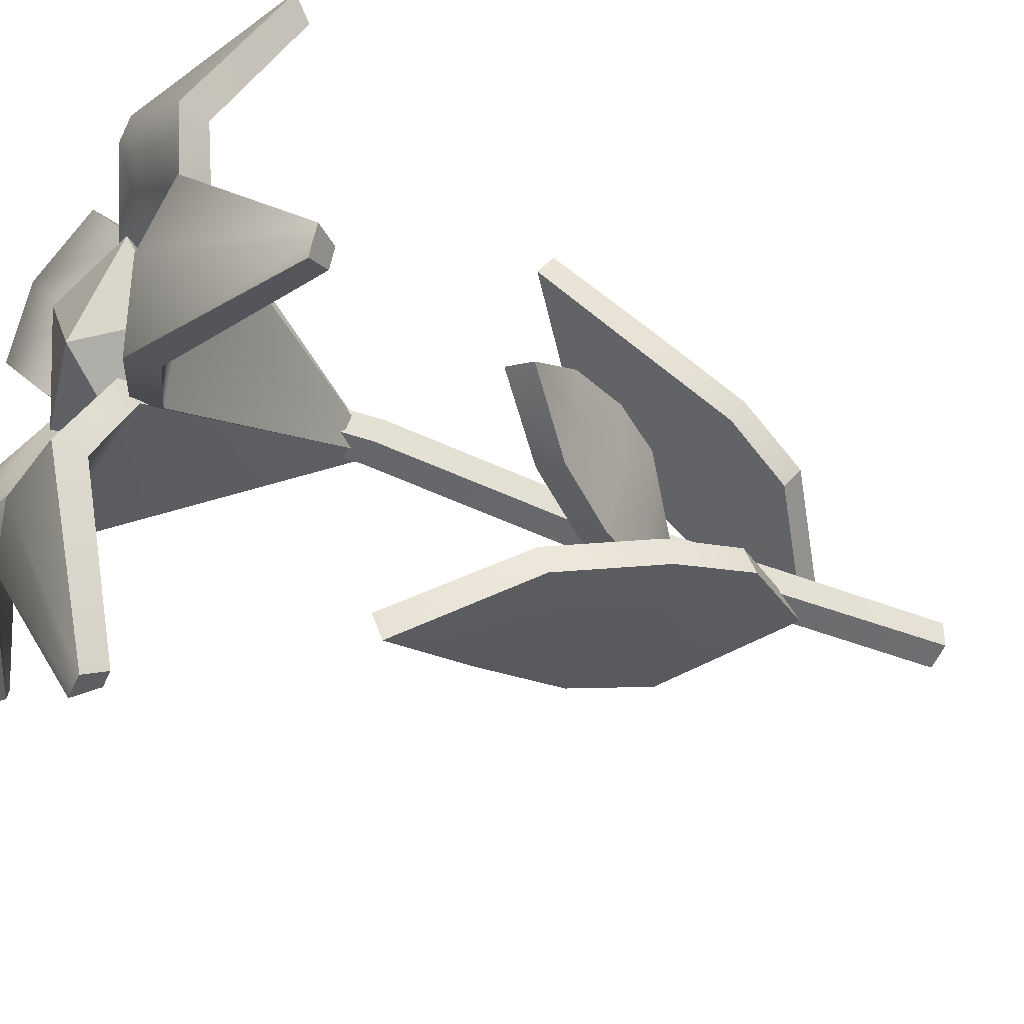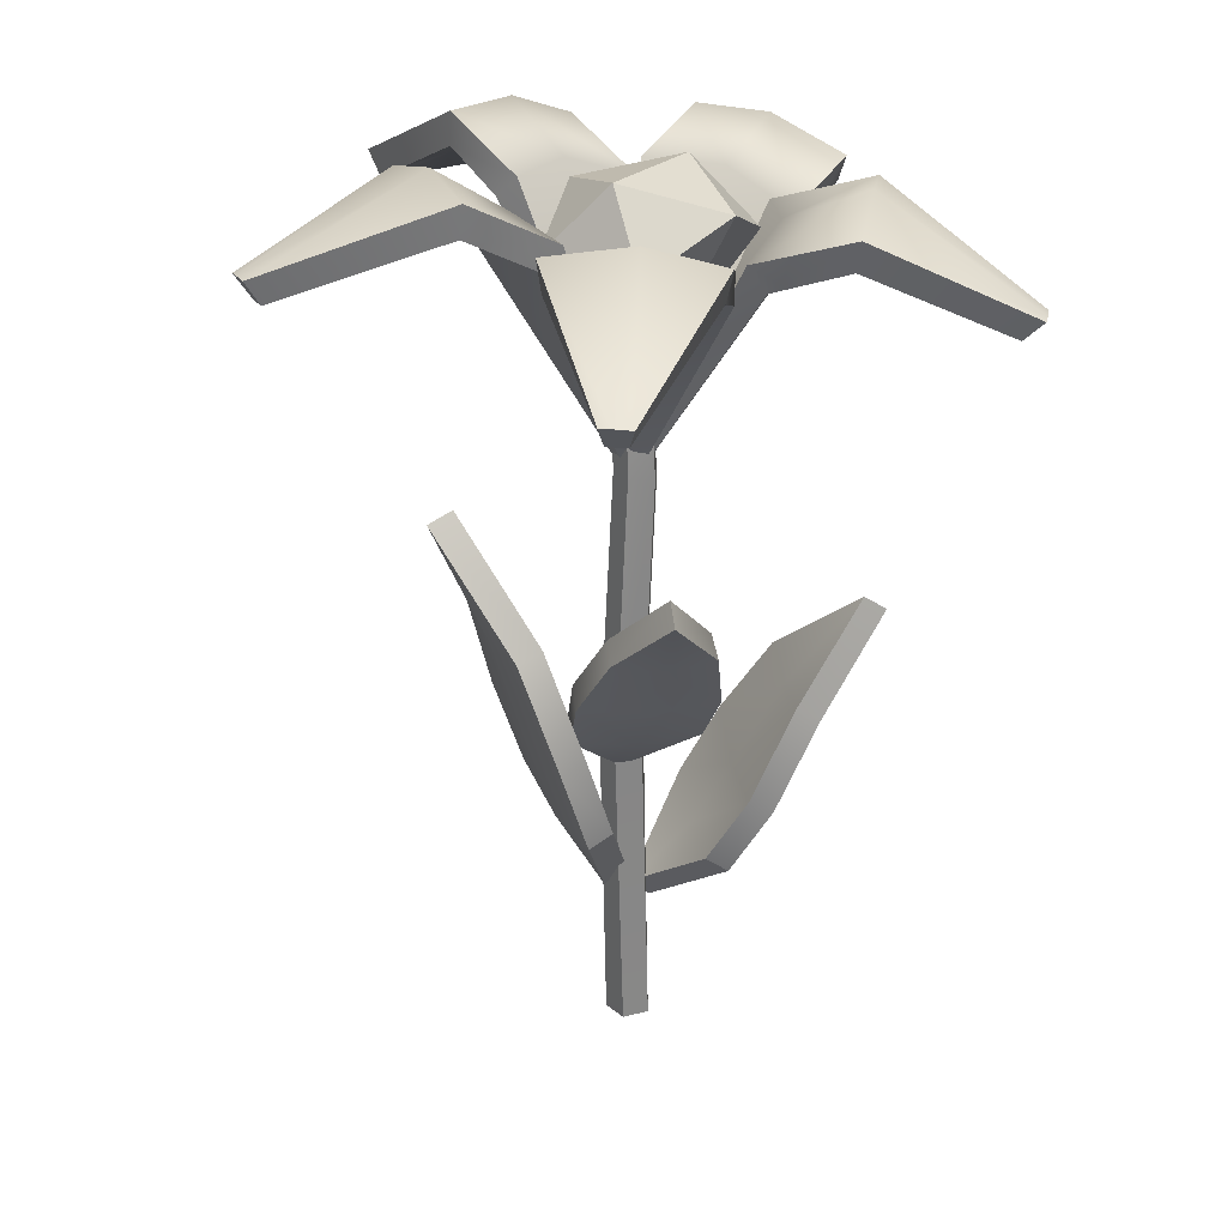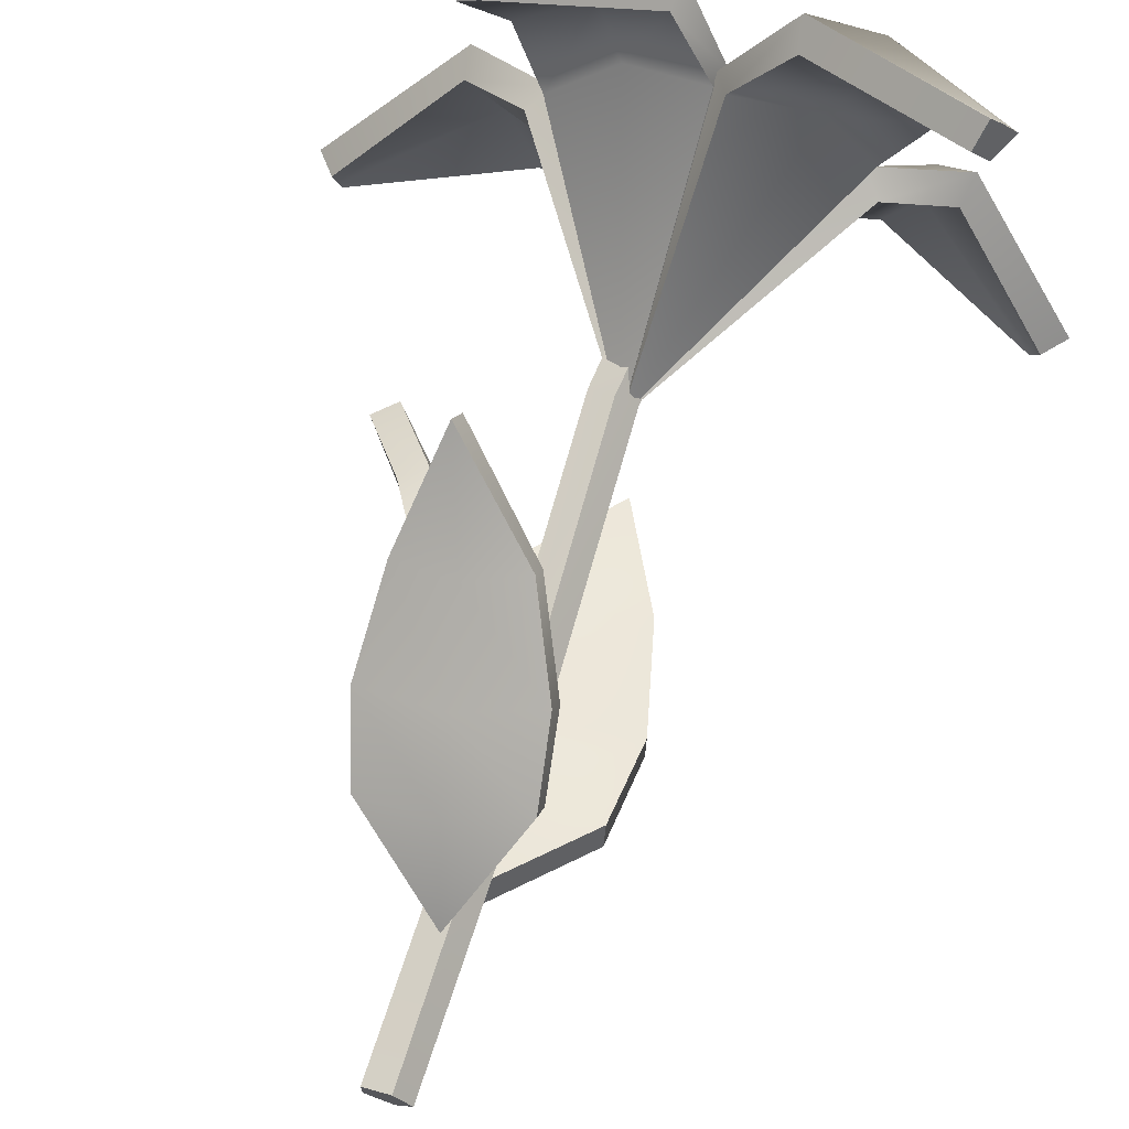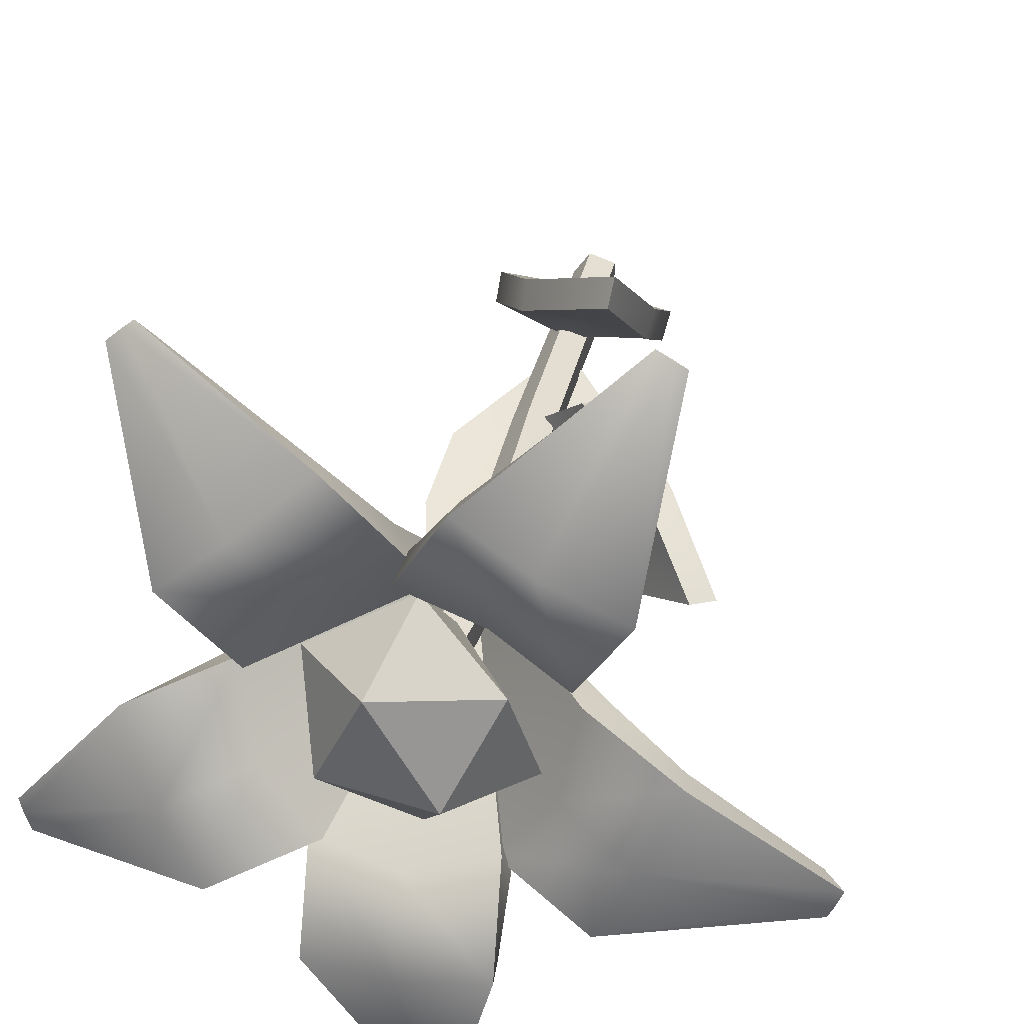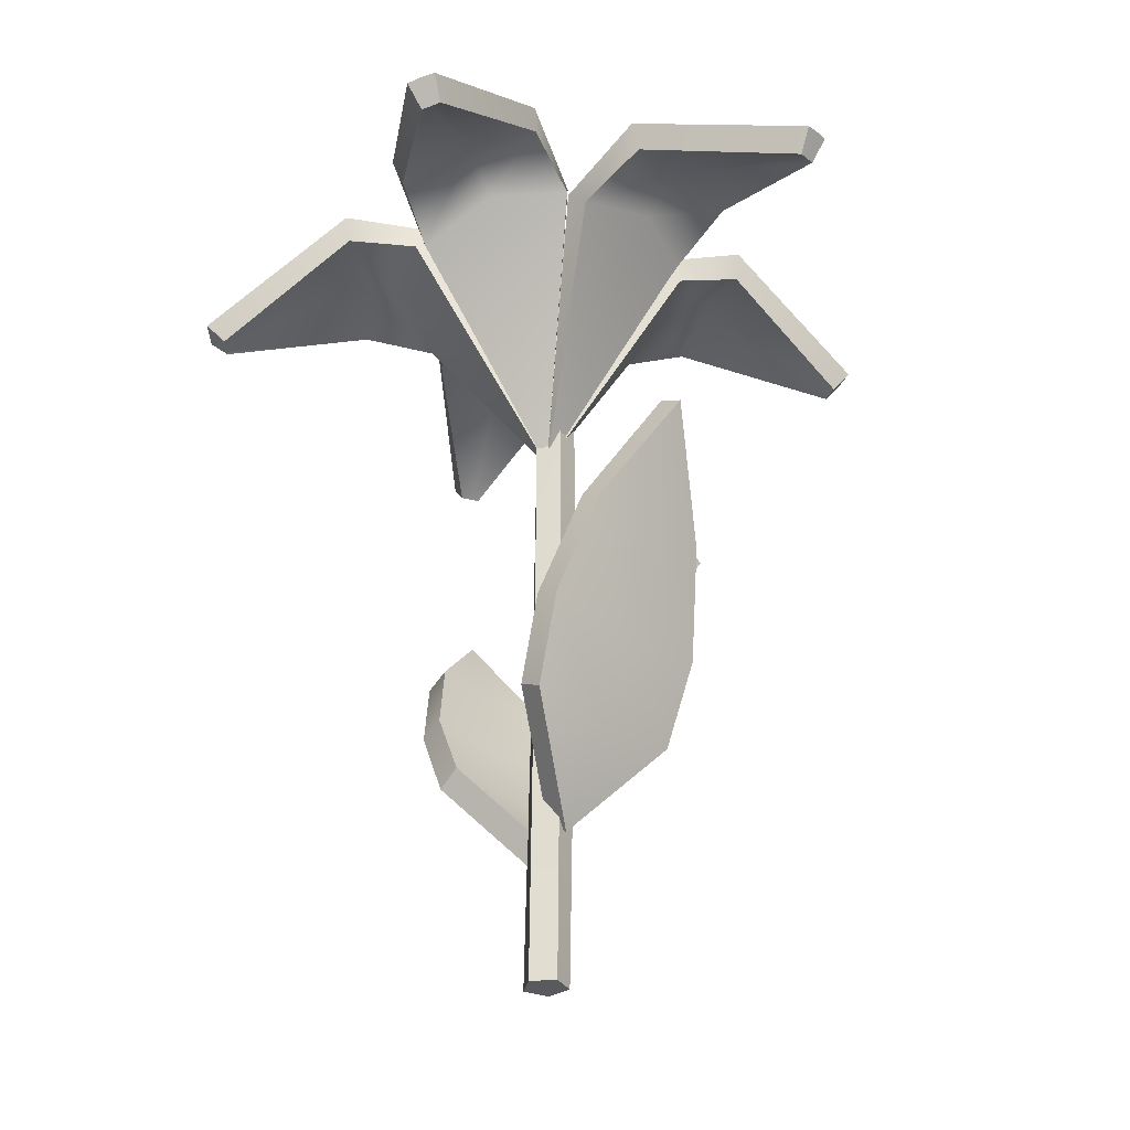
<metadata>
{"format":"obj","ext":"obj","renderer":"f3d","projection":"perspective","resolution":1024,"background":"white","views":[{"elev":-41.2,"azim":-117.4,"up":"+Z"},{"elev":26.9,"azim":-111.1,"up":"+Y"},{"elev":71.0,"azim":18.2,"up":"+Z"},{"elev":30.6,"azim":-168.3,"up":"+Z"},{"elev":-30.8,"azim":133.0,"up":"+Y"}]}
</metadata>
<code>
g default
v 0.01654 -0.2521 -0.03201
v -0.03179 -0.2521 -0.0163
v -0.03179 -0.2521 0.03451
v 0.01654 -0.2521 0.05022
v 0.04641 -0.2521 0.009106
v 0.01654 1.128 -0.03201
v -0.03179 1.128 -0.0163
v -0.03179 1.128 0.03451
v 0.01654 1.128 0.05022
v 0.04641 1.128 0.009106
v 0.003186 -0.2521 0.009106
v 0.003186 1.128 0.009106
v 0.001901 0.8734 -0.02326
v -0.04833 0.8724 -0.01574
v -0.05667 0.8596 0.03095
v -0.01159 0.8528 0.05229
v 0.02461 0.8614 0.01879
v 0.0211 0.3393 -0.0424
v -0.02824 0.3439 -0.0322
v -0.03406 0.3435 0.01828
v 0.01169 0.3386 0.03928
v 0.04578 0.336 0.001771
g pasted__pasted__pasted__pCylinder1 pasted__group daisy
f 13 14 7 6
f 14 15 8 7
f 15 16 9 8
f 16 17 10 9
f 17 13 6 10
f 2 1 11
f 3 2 11
f 4 3 11
f 5 4 11
f 1 5 11
f 6 7 12
f 7 8 12
f 8 9 12
f 9 10 12
f 10 6 12
f 18 19 14 13
f 19 20 15 14
f 20 21 16 15
f 21 22 17 16
f 22 18 13 17
f 1 2 19 18
f 2 3 20 19
f 3 4 21 20
f 4 5 22 21
f 5 1 18 22
g default
v 0.003587 0.8384 -0.05625
v 0.003587 0.8384 -0.05625
v 0.003587 0.8384 -0.05625
v 0.003587 0.8384 -0.05625
v 0.003587 0.8384 -0.05625
v 0.003587 0.8384 -0.05625
v 0.003587 0.8384 -0.05625
v 0.003587 0.8384 -0.05625
v 0.003587 0.8384 -0.05625
v 0.003587 0.8384 -0.05625
v 0.003587 0.8384 -0.05625
v 0.003587 0.8384 -0.05625
v 0.003587 0.8384 -0.05625
v 0.003587 0.8384 -0.05625
v 0.003587 0.8384 -0.05625
v 0.003587 0.8384 -0.05625
v 0.003587 0.8384 -0.05625
v 0.003587 0.8384 -0.05625
v 0.003587 0.8384 -0.05625
v 0.003587 0.8384 -0.05625
v 0.003587 0.8384 -0.05625
v 0.003587 0.8384 -0.05625
g pasted__group daisy pasted__pPlane9
f 34 35 36
f 34 37 35
f 38 39 40 41
f 39 42 43 40
f 41 40 44
f 40 43 44
f 36 35 39 38
f 35 37 42 39
f 23 24 25
f 23 25 26
f 31 27 28 32
f 32 28 29 33
f 27 30 28
f 28 30 29
f 24 31 32 25
f 25 32 33 26
f 24 23 34 36
f 23 26 37 34
f 27 31 38 41
f 33 29 43 42
f 30 27 41 44
f 29 30 44 43
f 31 24 36 38
f 26 33 42 37
g default
v -0.1687 0.5233 -0.02721
v -0.1687 0.5233 -0.02721
v -0.1687 0.5233 -0.02721
v -0.1687 0.5233 -0.02721
v -0.1687 0.5233 -0.02721
v -0.1687 0.5233 -0.02721
v -0.1687 0.5233 -0.02721
v -0.1687 0.5233 -0.02721
v -0.1687 0.5233 -0.02721
v -0.1687 0.5233 -0.02721
v -0.1687 0.5233 -0.02721
v -0.1687 0.5233 -0.02721
v -0.1687 0.5233 -0.02721
v -0.1687 0.5233 -0.02721
v -0.1687 0.5233 -0.02721
v -0.1687 0.5233 -0.02721
v -0.1687 0.5233 -0.02721
v -0.1687 0.5233 -0.02721
v -0.1687 0.5233 -0.02721
v -0.1687 0.5233 -0.02721
v -0.1687 0.5233 -0.02721
v -0.1687 0.5233 -0.02721
g pasted__group daisy pasted__pPlane10
f 56 57 58
f 56 59 57
f 60 61 62 63
f 61 64 65 62
f 63 62 66
f 62 65 66
f 58 57 61 60
f 57 59 64 61
f 45 46 47
f 45 47 48
f 53 49 50 54
f 54 50 51 55
f 49 52 50
f 50 52 51
f 46 53 54 47
f 47 54 55 48
f 46 45 56 58
f 45 48 59 56
f 49 53 60 63
f 55 51 65 64
f 52 49 63 66
f 51 52 66 65
f 53 46 58 60
f 48 55 64 59
g default
v -0.07083 0.2955 0.2134
v -0.07083 0.2955 0.2134
v -0.07083 0.2955 0.2134
v -0.07083 0.2955 0.2134
v -0.07083 0.2955 0.2134
v -0.07083 0.2955 0.2134
v -0.07083 0.2955 0.2134
v -0.07083 0.2955 0.2134
v -0.07083 0.2955 0.2134
v -0.07083 0.2955 0.2134
v -0.07083 0.2955 0.2134
v -0.07083 0.2955 0.2134
v -0.07083 0.2955 0.2134
v -0.07083 0.2955 0.2134
v -0.07083 0.2955 0.2134
v -0.07083 0.2955 0.2134
v -0.07083 0.2955 0.2134
v -0.07083 0.2955 0.2134
v -0.07083 0.2955 0.2134
v -0.07083 0.2955 0.2134
v -0.07083 0.2955 0.2134
v -0.07083 0.2955 0.2134
g pasted__group daisy pasted__pasted__pPlane9
f 78 79 80
f 78 81 79
f 82 83 84 85
f 83 86 87 84
f 85 84 88
f 84 87 88
f 80 79 83 82
f 79 81 86 83
f 67 68 69
f 67 69 70
f 75 71 72 76
f 76 72 73 77
f 71 74 72
f 72 74 73
f 68 75 76 69
f 69 76 77 70
f 68 67 78 80
f 67 70 81 78
f 71 75 82 85
f 77 73 87 86
f 74 71 85 88
f 73 74 88 87
f 75 68 80 82
f 70 77 86 81
g default
v -0.01545 1.282 -0.1625
v 0.129 1.361 -0.05222
v -0.0706 1.41 -0.05222
v -0.1939 1.282 -0.05222
v -0.01545 1.046 0.03703
v 0.163 1.282 0.1263
v 0.03971 1.41 0.1263
v -0.1598 1.361 0.1263
v -0.01545 1.282 0.2366
g pasted__group daisy pasted__pPlatonic6
f 89 91 90
f 89 92 91
f 89 93 92
f 89 90 93
f 90 91 95
f 91 92 96
f 93 90 94
f 90 95 94
f 91 96 95
f 92 93 96
f 94 95 97
f 95 96 97
f 96 93 97
f 93 94 97
g default
v -0.6068 1.19 -0.2323
v -0.41 1.312 0.00159
v -0.2917 1.26 0.0687
v 0.003587 0.8384 0.01159
v -0.5907 1.191 -0.266
v -0.2888 1.322 -0.2535
v -0.1606 1.27 -0.2074
v -0.5966 1.19 -0.2537
v -0.353 1.344 -0.1189
v -0.2625 1.291 -0.07907
v -0.629 1.234 -0.2674
v -0.3571 1.404 -0.1182
v -0.288 1.382 -0.2621
v -0.6185 1.234 -0.2871
v -0.2264 1.333 -0.06044
v -0.1275 1.313 -0.1876
v -0.6423 1.232 -0.2379
v -0.4183 1.371 0.01171
v -0.2569 1.303 0.08456
g pasted__group daisy pasted__pPlane11 pasted__group2
f 108 109 110 111
f 109 112 113 110
f 112 101 113
f 114 115 109 108
f 115 116 112 109
f 116 101 112
f 105 102 103 106
f 106 103 104 107
f 107 104 101
f 98 105 106 99
f 99 106 107 100
f 100 107 101
f 103 102 111 110
f 102 105 108 111
f 104 103 110 113
f 101 104 113
f 98 99 115 114
f 105 98 114 108
f 99 100 116 115
f 100 101 116
g default
v -0.05244 1.272 -0.6359
v -0.1467 1.373 -0.337
v -0.1549 1.306 -0.2079
v 0.003587 0.8384 0.01159
v -0.01528 1.269 -0.6384
v 0.1342 1.35 -0.3566
v 0.1492 1.281 -0.2291
v -0.02882 1.27 -0.6375
v -0.01083 1.389 -0.3434
v -0.008585 1.325 -0.2516
v -0.02711 1.317 -0.6671
v -0.006031 1.449 -0.3397
v 0.1494 1.409 -0.3532
v -0.004983 1.314 -0.6678
v -0.002468 1.361 -0.2066
v 0.153 1.319 -0.1859
v -0.05939 1.319 -0.6644
v -0.1523 1.433 -0.3325
v -0.1468 1.344 -0.1652
g pasted__group daisy pasted__group2 pasted__pPlane12
f 127 128 129 130
f 128 131 132 129
f 131 120 132
f 133 134 128 127
f 134 135 131 128
f 135 120 131
f 124 121 122 125
f 125 122 123 126
f 126 123 120
f 117 124 125 118
f 118 125 126 119
f 119 126 120
f 122 121 130 129
f 121 124 127 130
f 123 122 129 132
f 120 123 132
f 117 118 134 133
f 124 117 133 127
f 118 119 135 134
f 119 120 135
g default
v 0.5732 1.25 -0.2534
v 0.2771 1.389 -0.2143
v 0.1469 1.335 -0.1773
v 0.003587 0.8384 0.01159
v 0.5892 1.242 -0.2206
v 0.3981 1.328 0.0336
v 0.2777 1.269 0.09096
v 0.5834 1.245 -0.2325
v 0.3364 1.386 -0.09079
v 0.2446 1.331 -0.05858
v 0.6175 1.289 -0.2383
v 0.3428 1.446 -0.07958
v 0.4084 1.384 0.05395
v 0.6261 1.284 -0.2186
v 0.2104 1.37 -0.03222
v 0.2446 1.31 0.1147
v 0.603 1.295 -0.2667
v 0.2788 1.45 -0.2123
v 0.1157 1.375 -0.1499
g pasted__group daisy pasted__group2 pasted__pPlane13
f 146 147 148 149
f 147 150 151 148
f 150 139 151
f 152 153 147 146
f 153 154 150 147
f 154 139 150
f 143 140 141 144
f 144 141 142 145
f 145 142 139
f 136 143 144 137
f 137 144 145 138
f 138 145 139
f 141 140 149 148
f 140 143 146 149
f 142 141 148 151
f 139 142 151
f 136 137 153 152
f 143 136 152 146
f 137 138 154 153
f 138 139 154
g default
v 0.428 1.167 0.5229
v 0.3353 1.338 0.2574
v 0.2611 1.302 0.1374
v 0.003587 0.8384 0.01159
v 0.3994 1.16 0.5461
v 0.119 1.291 0.4329
v 0.02689 1.251 0.3273
v 0.4098 1.163 0.5377
v 0.2308 1.342 0.3459
v 0.1703 1.3 0.2617
v 0.4293 1.202 0.5723
v 0.2291 1.401 0.3592
v 0.109 1.347 0.4521
v 0.4117 1.198 0.5852
v 0.1415 1.344 0.2382
v 0.001121 1.297 0.3044
v 0.4538 1.207 0.5514
v 0.3415 1.398 0.2639
v 0.2321 1.347 0.1172
g pasted__group daisy pasted__group2 pasted__pPlane14
f 165 166 167 168
f 166 169 170 167
f 169 158 170
f 171 172 166 165
f 172 173 169 166
f 173 158 169
f 162 159 160 163
f 163 160 161 164
f 164 161 158
f 155 162 163 156
f 156 163 164 157
f 157 164 158
f 160 159 168 167
f 159 162 165 168
f 161 160 167 170
f 158 161 170
f 155 156 172 171
f 162 155 171 165
f 156 157 173 172
f 157 158 173
g default
v -0.3172 1.155 0.578
v -0.08109 1.312 0.4102
v 0.00228 1.273 0.2972
v 0.003587 0.8384 0.01159
v -0.3492 1.153 0.5588
v -0.3231 1.3 0.2649
v -0.2597 1.26 0.1399
v -0.3376 1.154 0.5658
v -0.1985 1.333 0.3429
v -0.1447 1.289 0.2548
v -0.359 1.194 0.5983
v -0.2049 1.393 0.3494
v -0.3382 1.358 0.2656
v -0.3775 1.193 0.586
v -0.1275 1.334 0.2223
v -0.2418 1.306 0.1107
v -0.3308 1.195 0.6144
v -0.07846 1.371 0.4218
v 0.01645 1.319 0.2659
g pasted__group daisy pasted__group2 pasted__pPlane15
f 184 185 186 187
f 185 188 189 186
f 188 177 189
f 190 191 185 184
f 191 192 188 185
f 192 177 188
f 181 178 179 182
f 182 179 180 183
f 183 180 177
f 174 181 182 175
f 175 182 183 176
f 176 183 177
f 179 178 187 186
f 178 181 184 187
f 180 179 186 189
f 177 180 189
f 174 175 191 190
f 181 174 190 184
f 175 176 192 191
f 176 177 192
g default
v 0.005636 -0.01163 0.05051
v 0.09581 0.1584 0.1918
v -0.03505 0.1187 0.1598
v -0.1728 0.124 0.1329
v -0.003213 0.454 0.3336
v -0.1054 0.4179 0.3079
v -0.2136 0.427 0.2875
v -0.1747 0.6037 0.4271
v 0.07363 0.2947 0.2648
v -0.06748 0.2536 0.2298
v -0.2155 0.2575 0.2
v 0.009834 0.02249 0.01138
v -0.02941 0.1493 0.1177
v 0.09757 0.1878 0.1487
v -0.1635 0.1542 0.0914
v 0.07776 0.3184 0.2188
v -0.06056 0.2779 0.1844
v -0.09893 0.4452 0.2639
v -0.000506 0.4796 0.2884
v -0.2054 0.281 0.1548
v -0.2034 0.4539 0.2442
v -0.1691 0.6332 0.3845
g daisy pasted__pPlane9
f 204 205 206
f 204 207 205
f 208 209 210 211
f 209 212 213 210
f 211 210 214
f 210 213 214
f 206 205 209 208
f 205 207 212 209
f 193 194 195
f 193 195 196
f 201 197 198 202
f 202 198 199 203
f 197 200 198
f 198 200 199
f 194 201 202 195
f 195 202 203 196
f 194 193 204 206
f 193 196 207 204
f 197 201 208 211
f 203 199 213 212
f 200 197 211 214
f 199 200 214 213
f 201 194 206 208
f 196 203 212 207
g default
v -0.01286 0.2898 -0.01472
v -0.1328 0.396 0.09473
v -0.1102 0.384 -0.02428
v -0.09832 0.4074 -0.1431
v -0.2803 0.6224 0.05872
v -0.2614 0.6093 -0.03491
v -0.2533 0.6314 -0.1276
v -0.3752 0.749 -0.06116
v -0.205 0.4967 0.09874
v -0.1806 0.4853 -0.02941
v -0.1669 0.5092 -0.1574
v 0.02263 0.3272 -0.007785
v -0.07152 0.4183 -0.01673
v -0.09338 0.4299 0.09888
v -0.0598 0.4409 -0.1327
v -0.1629 0.5265 0.1039
v -0.1381 0.5141 -0.02176
v -0.2205 0.6406 -0.02717
v -0.2385 0.6531 0.06309
v -0.1244 0.5371 -0.1474
v -0.2127 0.6621 -0.1169
v -0.336 0.7824 -0.05379
g daisy pPlane10
f 226 227 228
f 226 229 227
f 230 231 232 233
f 231 234 235 232
f 233 232 236
f 232 235 236
f 228 227 231 230
f 227 229 234 231
f 215 216 217
f 215 217 218
f 223 219 220 224
f 224 220 221 225
f 219 222 220
f 220 222 221
f 216 223 224 217
f 217 224 225 218
f 216 215 226 228
f 215 218 229 226
f 219 223 230 233
f 225 221 235 234
f 222 219 233 236
f 221 222 236 235
f 223 216 228 230
f 218 225 234 229
g default
v 0.003186 0.03071 -0.04014
v -0.1694 0.2268 -0.1359
v 0.003186 0.2003 -0.1359
v 0.1757 0.2268 -0.1359
v -0.1331 0.5986 -0.2514
v 0.002595 0.5721 -0.2514
v 0.1371 0.5986 -0.2514
v 0.02597 0.811 -0.3545
v -0.183 0.3951 -0.1919
v 0.002916 0.3685 -0.1912
v 0.1888 0.3948 -0.1905
v 0.003186 0.05629 0.005158
v 0.002885 0.2219 -0.08836
v -0.1662 0.2479 -0.08833
v 0.1725 0.2478 -0.08829
v -0.1807 0.4114 -0.1428
v 0.002802 0.3838 -0.1416
v 0.002282 0.5904 -0.2026
v -0.13 0.6159 -0.2025
v 0.1863 0.4093 -0.1408
v 0.1338 0.6163 -0.2026
v 0.02589 0.8316 -0.3067
g daisy pPlane9
f 248 249 250
f 248 251 249
f 252 253 254 255
f 253 256 257 254
f 255 254 258
f 254 257 258
f 250 249 253 252
f 249 251 256 253
f 237 238 239
f 237 239 240
f 245 241 242 246
f 246 242 243 247
f 241 244 242
f 242 244 243
f 238 245 246 239
f 239 246 247 240
f 238 237 248 250
f 237 240 251 248
f 241 245 252 255
f 247 243 257 256
f 244 241 255 258
f 243 244 258 257
f 245 238 250 252
f 240 247 256 251

</code>
